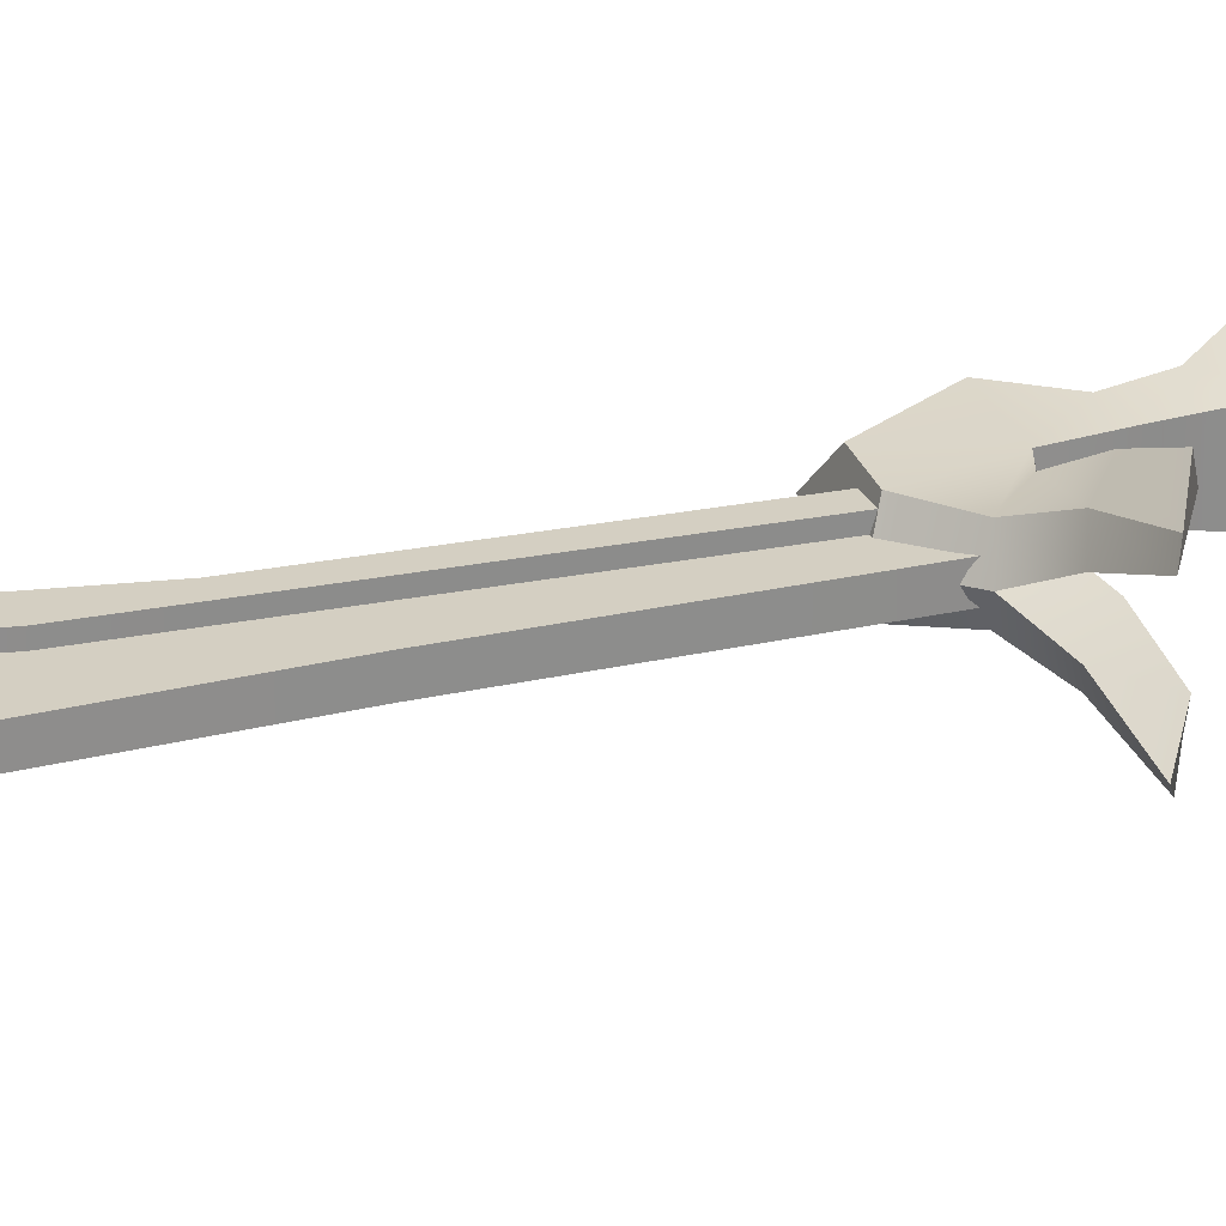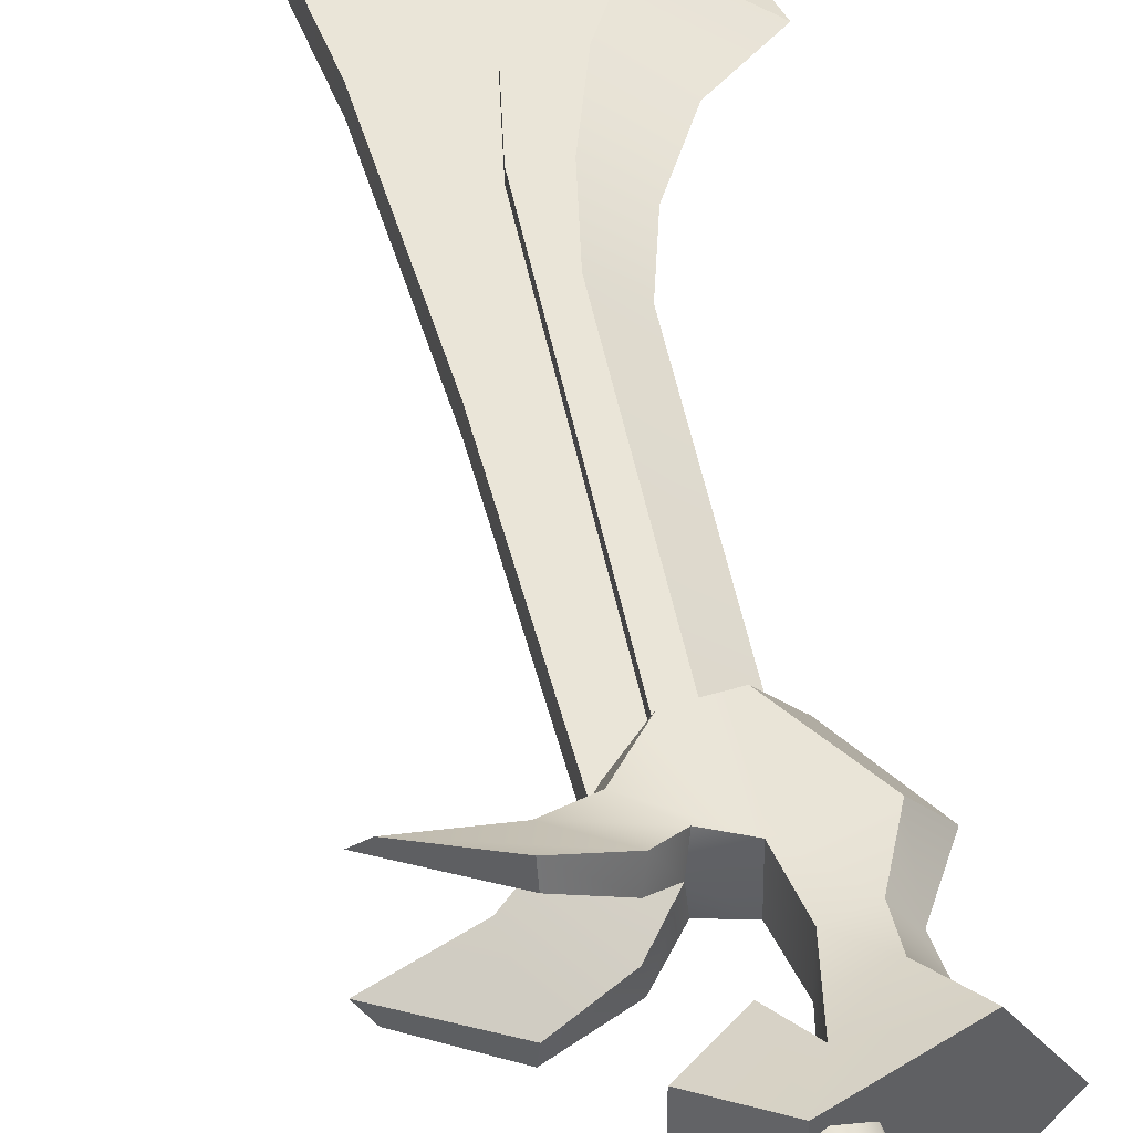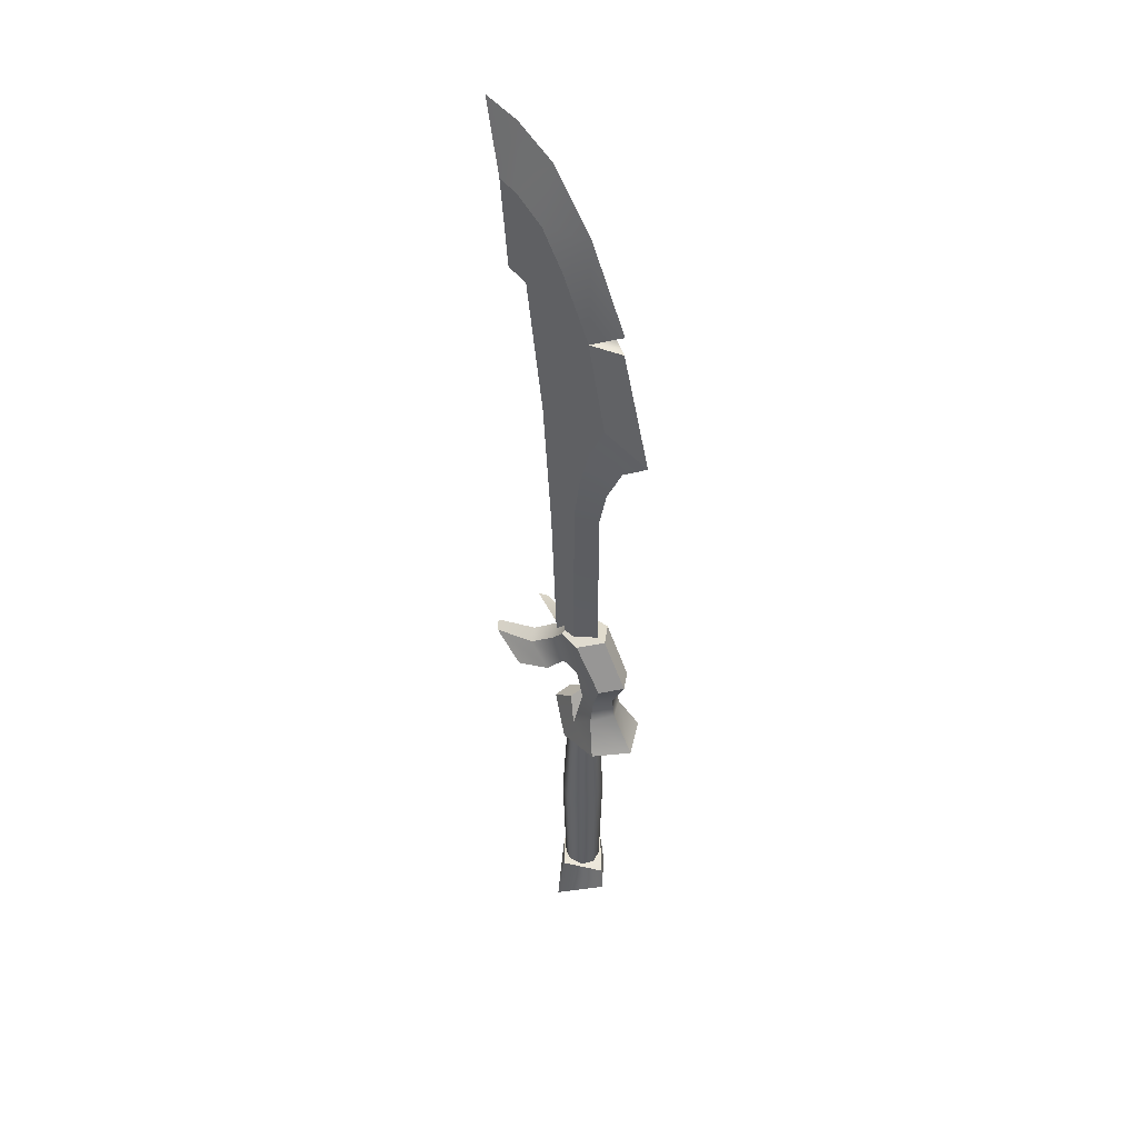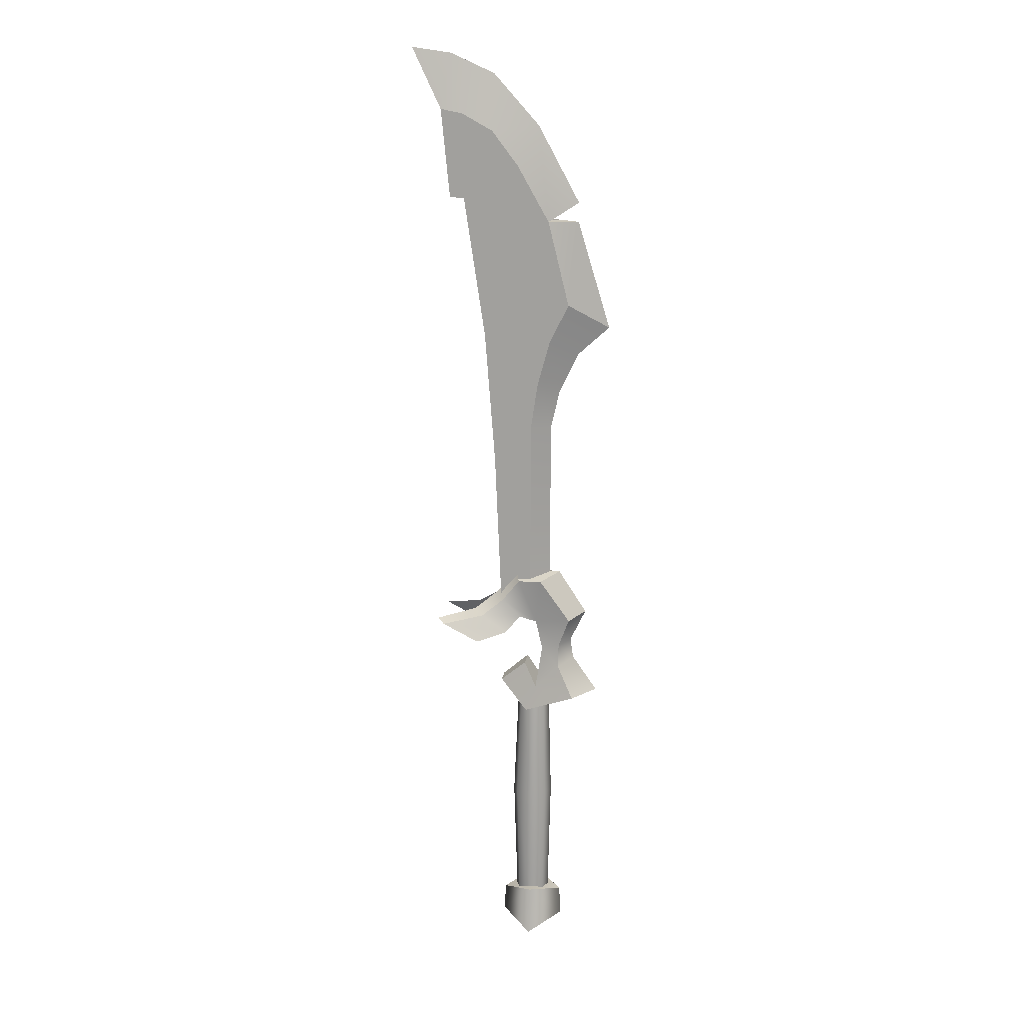
<metadata>
{"format":"obj","ext":"obj","renderer":"f3d","projection":"perspective","resolution":1024,"background":"white","views":[{"elev":25.5,"azim":-108.0,"up":"+Z"},{"elev":44.7,"azim":-10.4,"up":"+Z"},{"elev":46.4,"azim":47.6,"up":"+Y"},{"elev":16.7,"azim":8.2,"up":"+Y"}]}
</metadata>
<code>
g sword2h18_yellow
v 0.0235 0.2071 9.448e-11
v 0.009052 0.2022 -0.01671
v 0.0337 0.1673 -0.01558
v 0.0235 0.2071 9.448e-11
v 0.04643 0.1716 9.448e-11
v 0.005046 0.1052 -0.01603
v 0.03799 0.09978 -0.02593
v 0.02484 0.1246 -0.01598
v 0.004706 0.1642 -0.01196
v -0.01098 0.1665 9.448e-11
v 0.004706 0.1642 0.01196
v 0.0235 0.2071 9.448e-11
v 0.04643 0.1716 9.448e-11
v 0.0337 0.1673 0.01558
v 0.0235 0.2071 9.448e-11
v 0.009052 0.2022 0.01671
v 0.005046 0.1052 0.01603
v 0.02484 0.1246 0.01598
v 0.03799 0.09978 0.02593
v 0.05634 0.09951 9.448e-11
v 0.03799 0.09978 -0.02593
v -0.003104 0.0839 -0.01898
v -0.003104 0.0839 -0.01898
v -0.003104 0.0839 0.01898
v 0.05634 0.09951 9.448e-11
v -0.003104 0.0839 0.01898
v 0.03799 0.09978 0.02593
v 0.05634 0.09951 9.448e-11
v 0.001178 -0.08982 -0.02063
v 0.001313 -0.08935 0.02353
v -0.02329 -0.09904 0.0006175
v 0.001313 -0.08935 0.02353
v 0.001178 -0.08982 -0.02063
v 0.02577 -0.0977 0.0007468
v 0.0008366 -0.1285 -0.02569
v -0.0248 -0.1204 0.001274
v 0.001274 -0.1281 0.03071
v 0.0008366 -0.1285 -0.02569
v 0.001274 -0.1281 0.03071
v 0.02665 -0.1223 0.0001266
v 0.004706 0.1642 0.01196
v -0.01098 0.1665 9.448e-11
v -0.009363 0.1687 0.01361
v -0.01098 0.1665 9.448e-11
v 0.004706 0.1642 -0.01196
v -0.009363 0.1687 -0.01361
v 0.01354 0.5095 0.01093
v 0.01354 0.5095 -0.01093
v 0.03706 0.5087 9.448e-11
v 0.01354 0.5095 0.01093
v 0.03726 0.5242 9.448e-11
v -0.06759 0.5284 -0.01093
v -0.05714 0.5952 -0.01093
v -0.07448 0.5986 -0.01093
v -0.05684 0.5275 -0.01093
v -0.03258 0.5817 -0.01093
v -0.0457 0.5243 -0.01093
v -0.01183 0.5544 -0.01093
v -0.03401 0.5164 -0.01093
v 0.01354 0.5095 -0.01093
v -0.01667 0.4956 -0.01093
v 0.005594 0.4412 -0.01093
v 0.03045 0.4413 -0.01093
v 0.01511 0.4101 -0.01093
v -0.005502 0.411 -0.01093
v 0.004981 0.3732 -0.01093
v -0.01086 0.3732 -0.01093
v -0.0004627 0.3362 -0.01093
v -0.01088 0.3361 -0.01093
v -0.01088 0.2012 -0.01093
v -0.0004627 0.2013 -0.01093
v -0.07448 0.5986 -0.01093
v -0.06754 0.642 9.448e-11
v -0.09941 0.6464 9.448e-11
v -0.05714 0.5952 -0.01093
v -0.0325 0.6264 9.448e-11
v -0.03258 0.5817 -0.01093
v 0.004129 0.5854 9.448e-11
v -0.01183 0.5544 -0.01093
v 0.03726 0.5242 9.448e-11
v 0.01354 0.5095 -0.01093
v 0.03045 0.4413 -0.01093
v 0.06334 0.422 9.448e-11
v 0.03706 0.5087 9.448e-11
v 0.03045 0.4413 -0.01093
v 0.0382 0.399 9.448e-11
v 0.06334 0.422 9.448e-11
v 0.01511 0.4101 -0.01093
v 0.02251 0.3665 9.448e-11
v 0.004981 0.3732 -0.01093
v 0.01522 0.3352 9.448e-11
v 0.004981 0.3732 -0.01093
v -0.0004627 0.3362 -0.01093
v 0.01522 0.3352 9.448e-11
v -0.0004627 0.2013 -0.01093
v 0.01522 0.2003 9.448e-11
v 0.0337 0.1673 -0.01558
v 0.03367 0.1451 9.448e-11
v 0.04643 0.1716 9.448e-11
v 0.02472 0.1435 -0.01276
v 0.0361 0.1288 9.448e-11
v 0.02484 0.1246 -0.01598
v 0.05634 0.09951 9.448e-11
v 0.03799 0.09978 -0.02593
v 0.005046 0.1052 -0.01603
v -0.003104 0.0839 -0.01898
v 0.03799 0.09978 -0.02593
v -0.0053 0.1246 -0.009255
v -0.02592 0.1073 -0.007508
v 0.01009 0.1398 -0.01114
v 0.005046 0.1052 -0.01603
v 0.02484 0.1246 -0.01598
v 0.02472 0.1435 -0.01276
v 0.004706 0.1642 -0.01196
v 0.0337 0.1673 -0.01558
v 0.009052 0.2022 -0.01671
v -0.01003 0.2012 -0.01451
v -0.02411 0.1831 -0.01219
v -0.009363 0.1687 -0.01361
v -0.04118 0.1702 -0.01985
v -0.02055 0.1564 -0.02157
v -0.0738 0.1638 -0.028
v -0.04409 0.1501 -0.03116
v -0.0318 0.3065 -0.005601
v -0.02657 0.183 -0.005601
v -0.006688 0.199 -0.005601
v -0.005207 0.3382 -0.005601
v -0.04001 0.4137 -0.005601
v 0.01272 0.4409 -0.005601
v -0.01757 0.5138 -0.005601
v -0.05763 0.5313 -0.005601
v -0.01667 0.4956 -0.01093
v 0.005594 0.4412 0.01093
v 0.005594 0.4412 -0.01093
v -0.01667 0.4956 0.01093
v -0.03401 0.5164 -0.01093
v -0.03401 0.5164 0.01093
v -0.0457 0.5243 -0.01093
v -0.0457 0.5243 0.01093
v -0.05684 0.5275 -0.01093
v -0.05684 0.5275 0.01093
v -0.06759 0.5284 0.01093
v -0.06759 0.5284 -0.01093
v -0.0318 0.3065 -0.005601
v -0.02657 0.183 0.005601
v -0.02657 0.183 -0.005601
v -0.0318 0.3065 0.005601
v -0.04001 0.4137 0.005601
v -0.04001 0.4137 -0.005601
v -0.05763 0.5313 0.005601
v -0.05763 0.5313 -0.005601
v -0.01003 0.2012 -0.01451
v -0.01404 0.2055 9.448e-11
v -0.03166 0.1856 9.448e-11
v -0.02411 0.1831 -0.01219
v -0.04865 0.1733 -0.009925
v -0.04118 0.1702 -0.01985
v -0.07944 0.1671 -0.02199
v -0.0738 0.1638 -0.028
v -0.02055 0.1564 -0.02157
v -0.02202 0.1545 -0.009981
v -0.01098 0.1665 9.448e-11
v -0.009363 0.1687 -0.01361
v 0.004706 0.1642 -0.01196
v 0.004706 0.1642 0.01196
v 0.01009 0.1398 0.01114
v 0.01009 0.1398 -0.01114
v 0.005046 0.1052 0.01603
v 0.005046 0.1052 -0.01603
v -0.04409 0.1501 -0.03116
v -0.04362 0.1485 -0.02204
v -0.02202 0.1545 -0.009981
v -0.02055 0.1564 -0.02157
v -0.04409 0.1501 -0.03116
v -0.0738 0.1638 -0.028
v -0.07944 0.1671 -0.02199
v -0.04362 0.1485 -0.02204
v -0.02202 0.1545 -0.009981
v -0.03166 0.1856 9.448e-11
v -0.01098 0.1665 9.448e-11
v -0.04865 0.1733 -0.009925
v -0.04362 0.1485 -0.02204
v -0.07944 0.1671 -0.02199
v 0.0235 0.2071 9.448e-11
v -0.01404 0.2055 9.448e-11
v -0.01003 0.2012 -0.01451
v 0.009052 0.2022 -0.01671
v -0.06759 0.5284 0.01093
v -0.07448 0.5986 0.01093
v -0.05714 0.5952 0.01093
v -0.05684 0.5275 0.01093
v -0.03258 0.5817 0.01093
v -0.0457 0.5243 0.01093
v -0.01183 0.5544 0.01093
v -0.03401 0.5164 0.01093
v 0.01354 0.5095 0.01093
v -0.01667 0.4956 0.01093
v 0.005594 0.4412 0.01093
v 0.03045 0.4413 0.01093
v 0.01511 0.4101 0.01093
v -0.005502 0.411 0.01093
v 0.004981 0.3732 0.01093
v -0.01086 0.3732 0.01093
v -0.0004627 0.3362 0.01093
v -0.01088 0.3361 0.01093
v -0.01088 0.2012 0.01093
v -0.0004627 0.2013 0.01093
v -0.07448 0.5986 0.01093
v -0.09941 0.6464 9.448e-11
v -0.06754 0.642 9.448e-11
v -0.05714 0.5952 0.01093
v -0.0325 0.6264 9.448e-11
v -0.03258 0.5817 0.01093
v 0.004129 0.5854 9.448e-11
v -0.01183 0.5544 0.01093
v 0.01354 0.5095 0.01093
v 0.03726 0.5242 9.448e-11
v 0.03045 0.4413 0.01093
v 0.03706 0.5087 9.448e-11
v 0.06334 0.422 9.448e-11
v 0.03045 0.4413 0.01093
v 0.06334 0.422 9.448e-11
v 0.0382 0.399 9.448e-11
v 0.01511 0.4101 0.01093
v 0.02251 0.3665 9.448e-11
v 0.004981 0.3732 0.01093
v 0.01522 0.3352 9.448e-11
v 0.004981 0.3732 0.01093
v 0.01522 0.3352 9.448e-11
v -0.0004627 0.3362 0.01093
v -0.0004627 0.2013 0.01093
v 0.01522 0.2003 9.448e-11
v 0.0337 0.1673 0.01558
v 0.04643 0.1716 9.448e-11
v 0.03367 0.1451 9.448e-11
v 0.02472 0.1435 0.01276
v 0.0361 0.1288 9.448e-11
v 0.02484 0.1246 0.01598
v 0.05634 0.09951 9.448e-11
v 0.03799 0.09978 0.02593
v 0.005046 0.1052 0.01603
v 0.03799 0.09978 0.02593
v -0.003104 0.0839 0.01898
v -0.0053 0.1246 0.009255
v -0.02592 0.1073 0.007508
v 0.01009 0.1398 0.01114
v 0.02484 0.1246 0.01598
v 0.005046 0.1052 0.01603
v 0.02472 0.1435 0.01276
v 0.004706 0.1642 0.01196
v 0.0337 0.1673 0.01558
v 0.009052 0.2022 0.01671
v -0.01003 0.2012 0.01451
v -0.02411 0.1831 0.01219
v -0.009363 0.1687 0.01361
v -0.04118 0.1702 0.01985
v -0.02055 0.1564 0.02157
v -0.0738 0.1638 0.028
v -0.04409 0.1501 0.03116
v -0.0318 0.3065 0.005601
v -0.006688 0.199 0.005601
v -0.02657 0.183 0.005601
v -0.005207 0.3382 0.005601
v -0.04001 0.4137 0.005601
v 0.01272 0.4409 0.005601
v -0.01757 0.5138 0.005601
v -0.05763 0.5313 0.005601
v 0.005594 0.4412 0.01093
v -0.005502 0.411 -0.01093
v 0.005594 0.4412 -0.01093
v -0.005502 0.411 0.01093
v -0.01086 0.3732 -0.01093
v -0.01086 0.3732 0.01093
v -0.01088 0.3361 0.01093
v -0.01088 0.3361 -0.01093
v -0.01088 0.2012 -0.01093
v -0.01088 0.2012 0.01093
v -0.07448 0.5986 0.01093
v -0.06759 0.5284 0.01093
v -0.06759 0.5284 -0.01093
v -0.07448 0.5986 -0.01093
v -0.09941 0.6464 9.448e-11
v -0.01003 0.2012 0.01451
v -0.03166 0.1856 9.448e-11
v -0.01404 0.2055 9.448e-11
v -0.02411 0.1831 0.01219
v -0.04865 0.1733 0.009925
v -0.04118 0.1702 0.01985
v -0.07944 0.1671 0.02199
v -0.0738 0.1638 0.028
v -0.02592 0.1073 0.007508
v -0.003104 0.0839 0.01898
v -0.003104 0.0839 -0.01898
v -0.02592 0.1073 -0.007508
v -0.02055 0.1564 0.02157
v -0.009363 0.1687 0.01361
v -0.01098 0.1665 9.448e-11
v -0.02202 0.1545 0.009981
v -0.04409 0.1501 0.03116
v -0.02055 0.1564 0.02157
v -0.02202 0.1545 0.009981
v -0.04362 0.1485 0.02204
v 0.005046 0.1052 0.01603
v -0.0053 0.1246 0.009255
v -0.0053 0.1246 -0.009255
v 0.005046 0.1052 -0.01603
v -0.04409 0.1501 0.03116
v -0.04362 0.1485 0.02204
v -0.07944 0.1671 0.02199
v -0.0738 0.1638 0.028
v -0.02202 0.1545 0.009981
v -0.01098 0.1665 9.448e-11
v -0.03166 0.1856 9.448e-11
v -0.04865 0.1733 0.009925
v -0.04362 0.1485 0.02204
v -0.07944 0.1671 0.02199
v 0.0235 0.2071 9.448e-11
v 0.009052 0.2022 0.01671
v -0.01003 0.2012 0.01451
v -0.01404 0.2055 9.448e-11
v -0.0053 0.1246 -0.009255
v -0.0053 0.1246 0.009255
v -0.02592 0.1073 0.007508
v -0.02592 0.1073 -0.007508
v -0.01118 0.002412 0.01339
v 0.0009503 -0.101 0.0158
v -0.009219 -0.1011 0.01095
v 0.00124 0.002521 0.01904
v -0.008067 0.09545 0.009785
v 0.001218 0.09565 0.01492
v 0.001313 -0.08935 0.02353
v 0.001274 -0.1281 0.03071
v -0.0248 -0.1204 0.001274
v -0.02329 -0.09904 0.0006175
v 0.01322 0.001192 0.0131
v 0.01089 -0.1014 0.01071
v 0.0009503 -0.101 0.0158
v 0.00124 0.002521 0.01904
v 0.0115 0.09458 0.01119
v 0.001218 0.09565 0.01492
v 0.001313 -0.08935 0.02353
v 0.02577 -0.0977 0.0007468
v 0.02665 -0.1223 0.0001266
v 0.001274 -0.1281 0.03071
v -0.01261 -0.1018 0.0007424
v -0.01118 0.002412 0.01339
v -0.009219 -0.1011 0.01095
v -0.01575 0.0005684 0.001462
v -0.008067 0.09545 0.009785
v -0.01179 0.09364 -0.0002536
v -0.009525 0.09286 -0.01001
v -0.01149 0.0001126 -0.01056
v -0.008897 -0.1021 -0.008979
v 0.01495 0.09479 0.001199
v 0.01322 0.001192 0.0131
v 0.0115 0.09458 0.01119
v 0.01734 0.001675 0.0008507
v 0.01089 -0.1014 0.01071
v 0.01472 -0.1013 0.0005586
v 0.01122 -0.1012 -0.009219
v 0.01292 0.002374 -0.01085
v 0.01004 0.09498 -0.008602
v -0.01149 0.0001126 -0.01056
v -0.008897 -0.1021 -0.008979
v 0.00098 -0.1019 -0.01289
v 0.0005429 0.0005002 -0.01555
v -0.009525 0.09286 -0.01001
v 4.099e-05 0.09325 -0.01339
v 0.001178 -0.08982 -0.02063
v -0.02329 -0.09904 0.0006175
v -0.0248 -0.1204 0.001274
v 0.0008366 -0.1285 -0.02569
v 0.01292 0.002374 -0.01085
v 0.00098 -0.1019 -0.01289
v 0.01122 -0.1012 -0.009219
v 0.0005429 0.0005002 -0.01555
v 0.01004 0.09498 -0.008602
v 4.099e-05 0.09325 -0.01339
v 0.001178 -0.08982 -0.02063
v 0.0008366 -0.1285 -0.02569
v 0.02665 -0.1223 0.0001266
v 0.02577 -0.0977 0.0007468
g sword2h18_yellow_0
f 3 2 1
f 5 3 4
f 8 7 6
f 11 10 9
f 14 13 12
f 16 14 15
f 19 18 17
f 22 21 20
f 25 24 23
f 28 27 26
f 31 30 29
f 34 33 32
f 37 36 35
f 40 39 38
f 43 42 41
f 46 45 44
f 49 48 47
f 51 50 48
f 54 53 52
f 53 55 52
f 53 56 55
f 56 57 55
f 56 58 57
f 58 59 57
f 58 60 59
f 60 61 59
f 61 60 62
f 60 63 62
f 63 64 62
f 64 65 62
f 64 66 65
f 66 67 65
f 66 68 67
f 68 69 67
f 70 69 68
f 71 70 68
f 74 73 72
f 73 75 72
f 73 76 75
f 76 77 75
f 76 78 77
f 78 79 77
f 78 80 79
f 80 81 79
f 83 82 81
f 84 83 81
f 87 86 85
f 86 88 85
f 86 89 88
f 89 90 88
f 89 91 90
f 94 93 92
f 95 93 94
f 96 95 94
f 99 98 97
f 98 100 97
f 98 101 100
f 101 102 100
f 101 103 102
f 103 104 102
f 107 106 105
f 105 106 108
f 106 109 108
f 112 111 110
f 113 112 110
f 113 110 114
f 115 113 114
f 115 114 116
f 114 117 116
f 118 117 114
f 119 118 114
f 120 118 119
f 121 120 119
f 122 120 121
f 123 122 121
f 126 125 124
f 127 126 124
f 127 124 128
f 129 127 128
f 129 128 130
f 128 131 130
f 134 133 132
f 133 135 132
f 132 135 136
f 135 137 136
f 136 137 138
f 137 139 138
f 138 139 140
f 139 141 140
f 140 141 142
f 143 140 142
f 146 145 144
f 145 147 144
f 144 147 148
f 149 144 148
f 149 148 150
f 151 149 150
f 154 153 152
f 155 154 152
f 156 154 155
f 157 156 155
f 158 156 157
f 159 158 157
f 162 161 160
f 163 162 160
f 166 165 164
f 167 166 164
f 168 166 167
f 169 168 167
f 172 171 170
f 173 172 170
f 176 175 174
f 177 176 174
f 180 179 178
f 179 181 178
f 178 181 182
f 181 183 182
f 186 185 184
f 187 186 184
f 190 189 188
f 191 190 188
f 192 190 191
f 193 192 191
f 194 192 193
f 195 194 193
f 196 194 195
f 197 196 195
f 196 197 198
f 199 196 198
f 200 199 198
f 201 200 198
f 202 200 201
f 203 202 201
f 204 202 203
f 205 204 203
f 205 206 204
f 206 207 204
f 210 209 208
f 211 210 208
f 212 210 211
f 213 212 211
f 214 212 213
f 215 214 213
f 214 215 216
f 216 217 214
f 219 216 218
f 218 220 219
f 223 222 221
f 224 223 221
f 225 223 224
f 226 225 224
f 227 225 226
f 230 229 228
f 230 231 229
f 231 232 229
f 235 234 233
f 236 235 233
f 237 235 236
f 238 237 236
f 239 237 238
f 240 239 238
f 243 242 241
f 243 241 244
f 245 243 244
f 248 247 246
f 247 249 246
f 246 249 250
f 249 251 250
f 250 251 252
f 253 250 252
f 253 254 250
f 254 255 250
f 254 256 255
f 256 257 255
f 256 258 257
f 258 259 257
f 262 261 260
f 261 263 260
f 260 263 264
f 263 265 264
f 264 265 266
f 267 264 266
f 270 269 268
f 269 271 268
f 269 272 271
f 272 273 271
f 274 273 272
f 275 274 272
f 275 276 274
f 276 277 274
f 280 279 278
f 281 280 278
f 281 278 282
f 285 284 283
f 284 286 283
f 284 287 286
f 287 288 286
f 287 289 288
f 289 290 288
f 293 292 291
f 294 293 291
f 297 296 295
f 298 297 295
f 301 300 299
f 302 301 299
f 305 304 303
f 306 305 303
f 309 308 307
f 310 309 307
f 313 312 311
f 314 313 311
f 314 311 315
f 316 314 315
f 319 318 317
f 320 319 317
f 323 322 321
f 324 323 321
f 327 326 325
f 326 328 325
f 325 328 329
f 328 330 329
f 333 332 331
f 334 333 331
f 337 336 335
f 338 337 335
f 338 335 339
f 340 338 339
f 343 342 341
f 344 343 341
f 347 346 345
f 346 348 345
f 346 349 348
f 349 350 348
f 350 351 348
f 351 352 348
f 348 352 345
f 352 353 345
f 356 355 354
f 355 357 354
f 355 358 357
f 358 359 357
f 359 360 357
f 360 361 357
f 357 361 354
f 361 362 354
f 365 364 363
f 366 365 363
f 366 363 367
f 368 366 367
f 371 370 369
f 372 371 369
f 375 374 373
f 374 376 373
f 373 376 377
f 376 378 377
f 381 380 379
f 382 381 379

</code>
